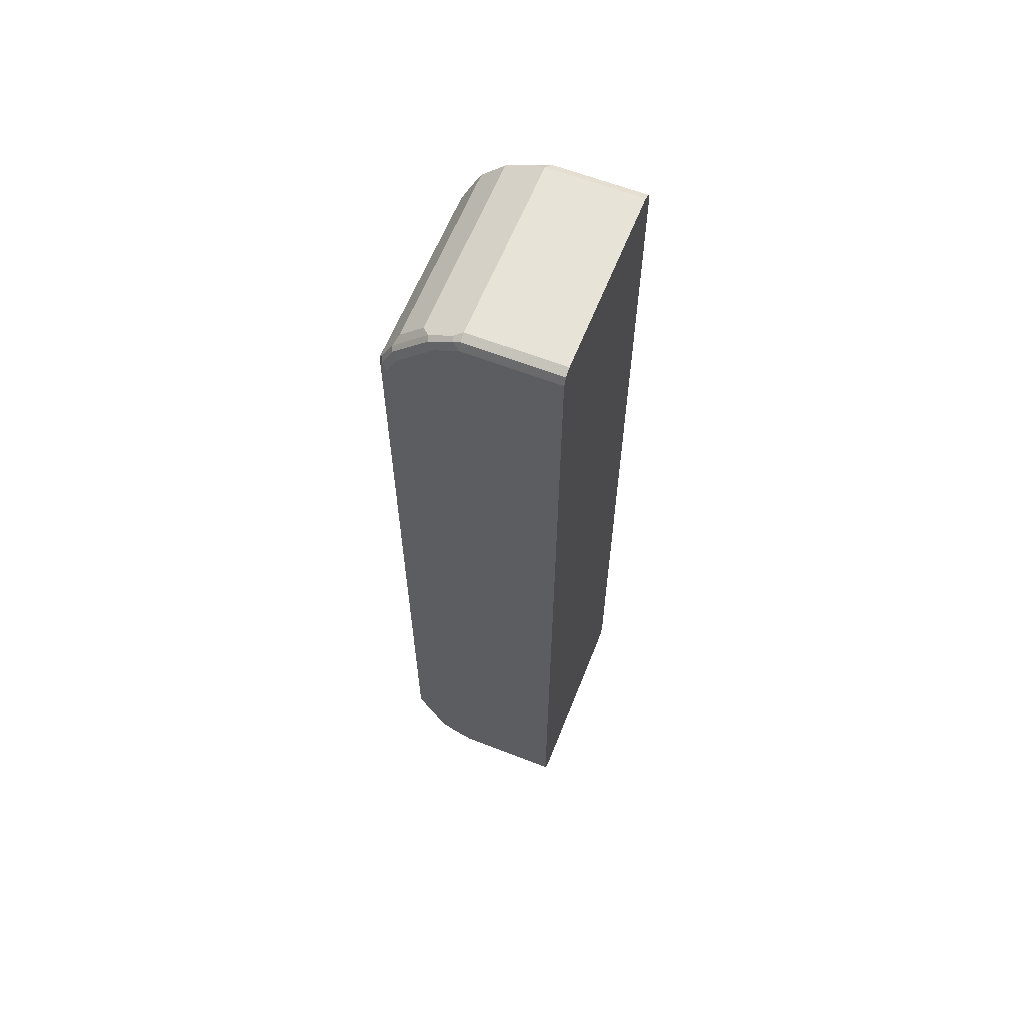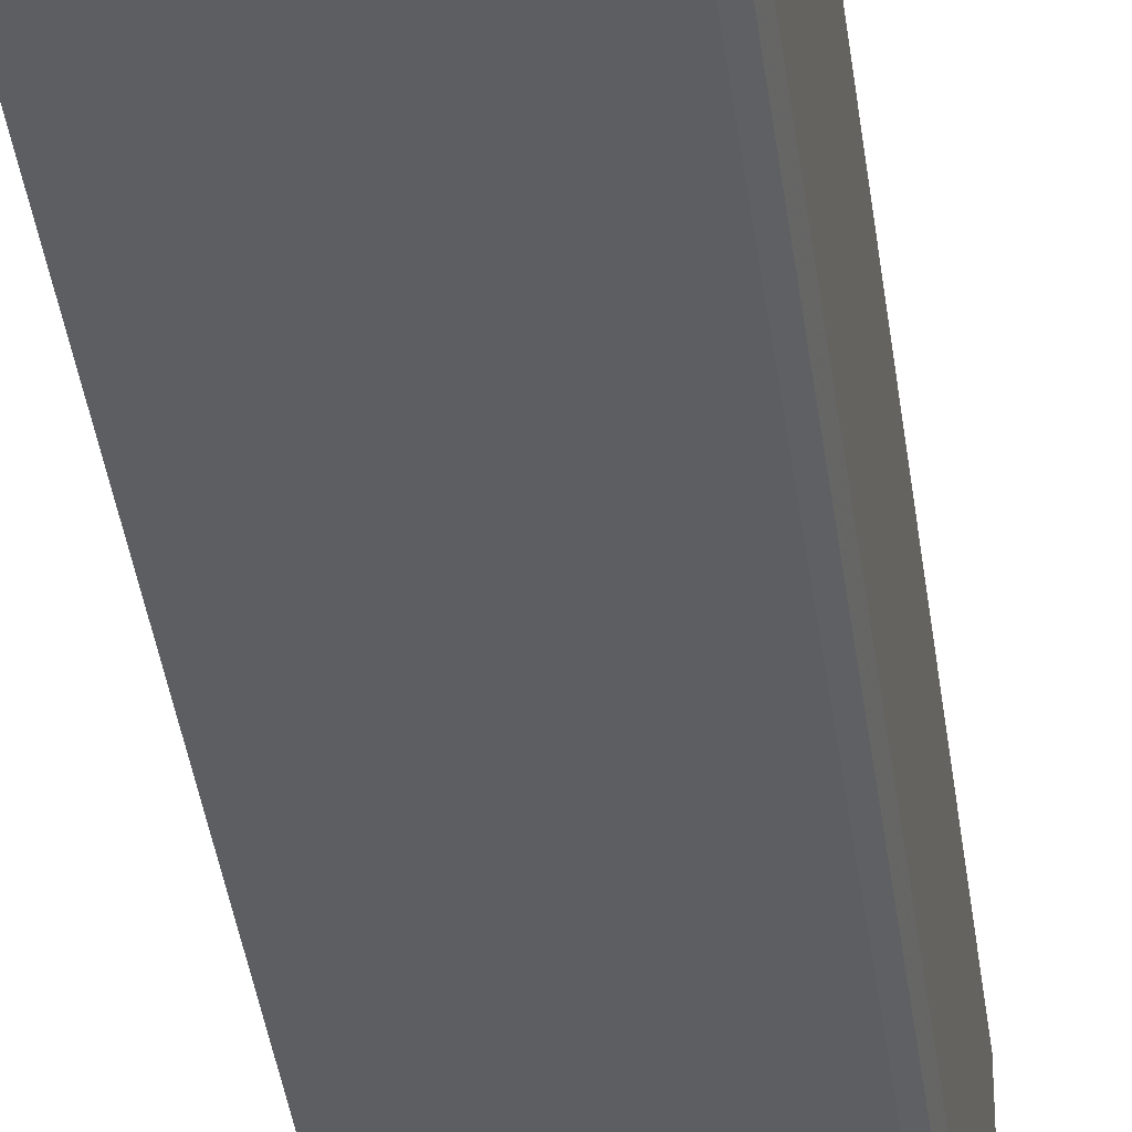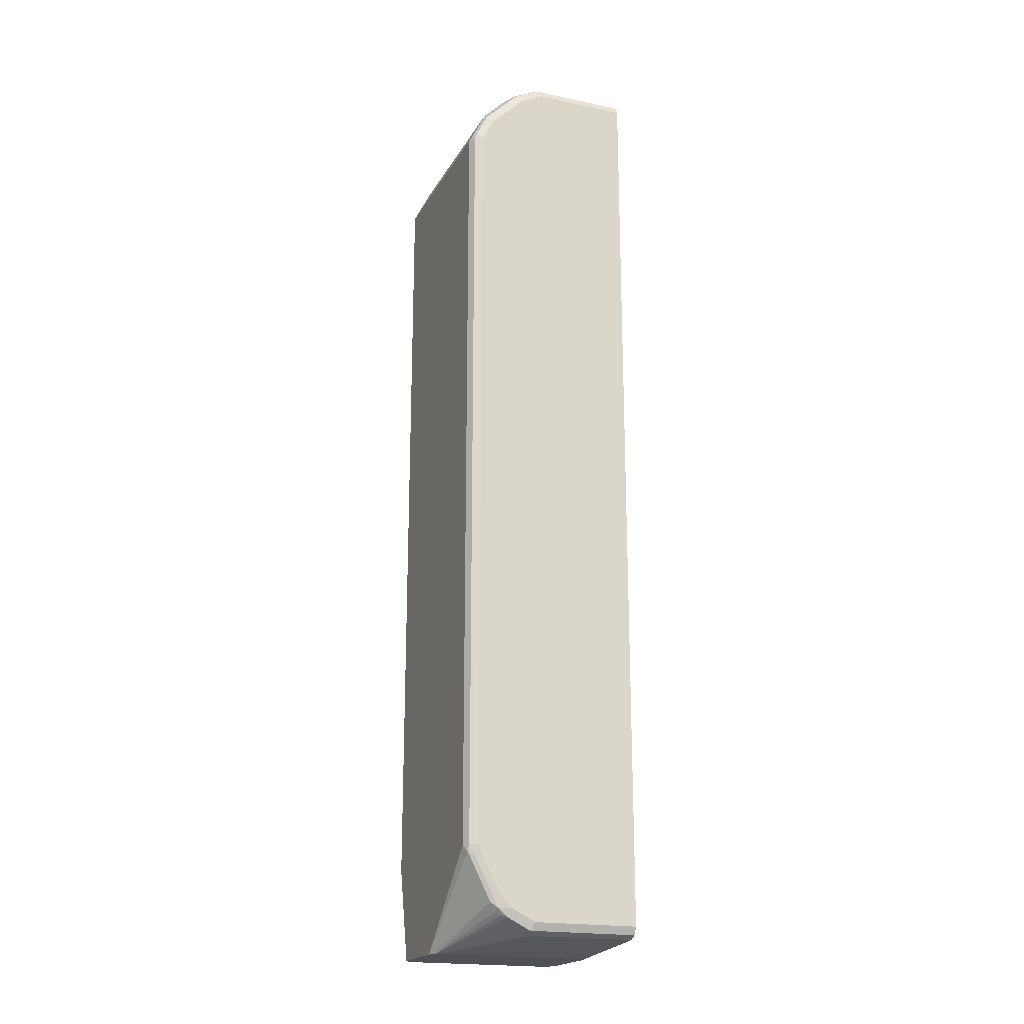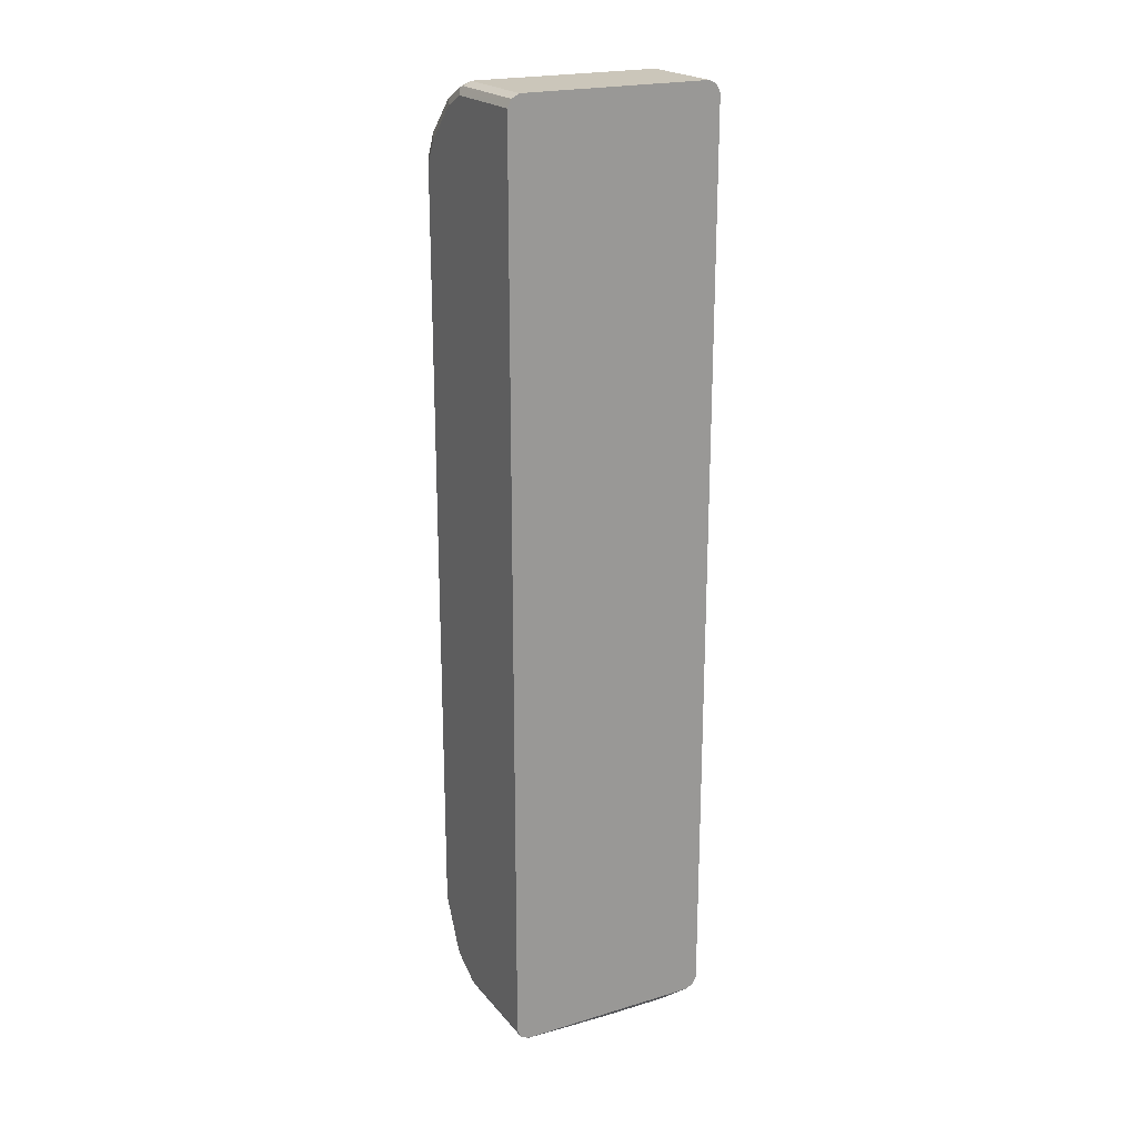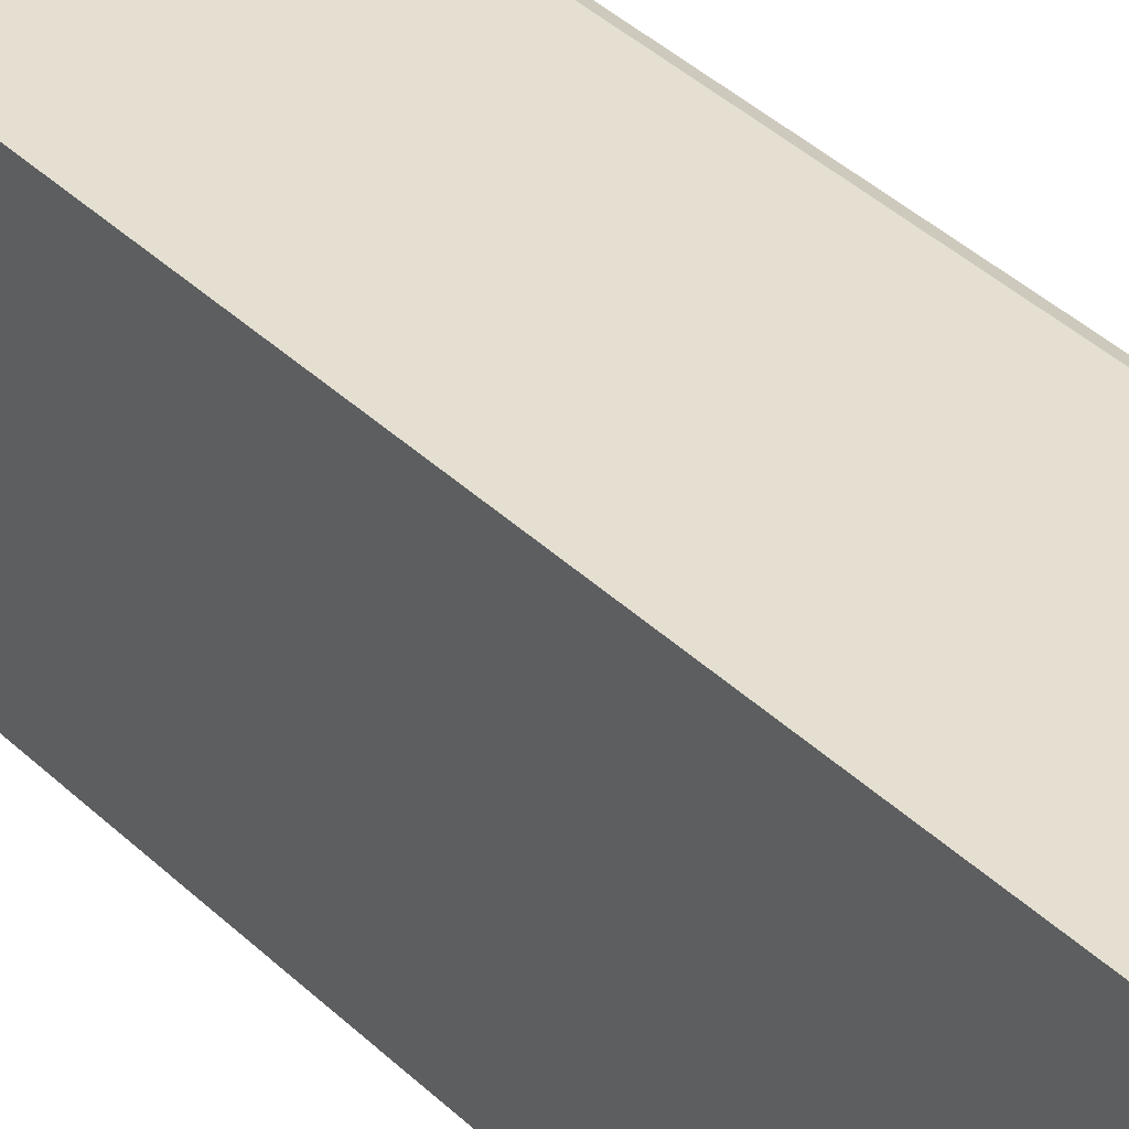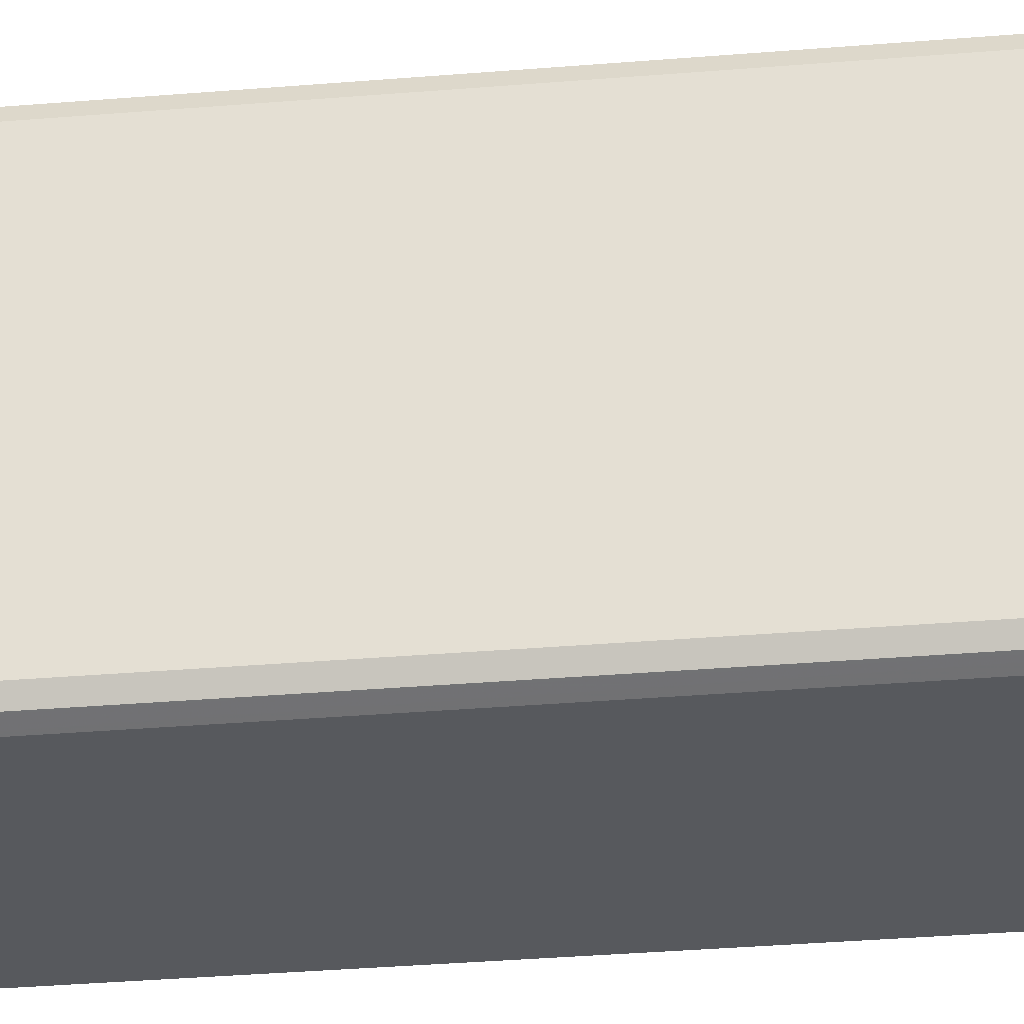
<metadata>
{"format":"obj","ext":"obj","renderer":"f3d","projection":"perspective","resolution":1024,"background":"white","views":[{"elev":61.8,"azim":-158.4,"up":"+Y"},{"elev":-37.5,"azim":7.2,"up":"+Z"},{"elev":-19.6,"azim":158.4,"up":"+Y"},{"elev":21.2,"azim":-118.2,"up":"+Y"},{"elev":36.6,"azim":-38.7,"up":"+Z"},{"elev":-29.3,"azim":97.4,"up":"+Z"}]}
</metadata>
<code>
v 0.2978 0.8932 0.1787
v 0.3077 0.9031 0.1687
v 0.2911 0.9064 0.172
v 0.1386 0.894 0.1783
v 0.1386 0.8932 0.1787
v 0.3375 0.8734 0.1787
v 0.3474 0.8833 0.1687
v 0.3242 0.8998 0.1654
v 0.2978 0.9132 0.1588
v 0.1386 0.9064 0.172
v 0.1386 -0.655 0.1787
v 0.3772 0.8337 0.1787
v 0.354 0.8701 0.1753
v 0.3639 0.88 0.1654
v 0.2978 0.9132 -0.1588
v 0.1386 0.9132 0.1588
v 0.1386 -0.6683 0.172
v 0.3176 -0.655 0.1787
v 0.397 0.8139 0.1787
v 0.3937 0.8304 0.1753
v 0.4036 0.8403 0.1654
v 0.3639 0.88 -0.1522
v 0.311 0.9064 -0.1654
v 0.3077 0.9031 -0.1737
v 0.2978 0.9064 -0.172
v 0.1386 0.9132 -0.1588
v 0.3507 0.8866 -0.1654
v 0.1386 -0.6684 0.1718
v 0.1787 -0.6945 0.1391
v 0.3176 -0.6683 0.172
v 0.3772 -0.6377 0.1737
v 0.3573 -0.6352 0.1787
v 0.3375 -0.6576 0.1737
v 0.4069 0.8238 0.1687
v 0.4169 0.7741 0.1787
v 0.4136 0.7907 0.1753
v 0.4268 0.7841 0.1687
v 0.4235 0.8007 0.1654
v 0.4301 0.7874 0.1522
v 0.4036 0.8403 -0.1522
v 0.2978 0.8932 -0.1787
v 0.1386 0.9063 -0.1722
v 0.3474 0.8833 -0.1737
v 0.1386 0.9064 -0.172
v 0.4102 0.8271 -0.1654
v 0.3673 0.8634 -0.1737
v 0.1386 -0.6749 0.1588
v 0.1657 -0.6945 0.1326
v 0.3176 -0.6945 0.1391
v 0.4169 -0.6945 0.1389
v 0.3904 -0.622 0.172
v 0.3772 -0.6154 0.1787
v 0.4301 0.7675 0.172
v 0.4169 -0.5359 0.1787
v 0.4367 0.7741 0.1588
v 0.4301 0.7874 -0.1654
v 0.1386 0.8932 -0.1787
v 0.3375 0.8734 -0.1787
v 0.4069 0.8238 -0.1737
v 0.3772 0.8337 -0.1787
v 0.1386 -0.6749 -0.1588
v 0.1587 -0.6945 0.119
v 0.1588 -0.6945 0.1194
v 0.1653 -0.6945 0.1324
v 0.4172 -0.6945 0.1388
v 0.4301 -0.6945 0.1323
v 0.4301 -0.5425 0.172
v 0.4367 0.7741 -0.1588
v 0.4367 -0.5359 0.1588
v 0.4268 0.7841 -0.1737
v 0.1386 -0.655 -0.1787
v 0.397 0.8139 -0.1787
v 0.3176 -0.6749 -0.1588
v 0.1785 -0.6945 -0.01997
v 0.1654 -0.6945 -0.01322
v 0.1587 -0.6945 -0.0001049
v 0.1386 -0.6747 -0.1591
v 0.4367 -0.6945 0.1191
v 0.4301 0.7741 -0.172
v 0.4367 -0.5359 -0.1588
v 0.4169 0.7741 -0.1787
v 0.4301 -0.5359 -0.172
v 0.4169 -0.5359 -0.1787
v 0.3176 -0.655 -0.1787
v 0.1386 -0.6683 -0.172
v 0.3242 -0.6683 -0.172
v 0.4301 -0.6945 -0.01322
v 0.4169 -0.6945 -0.01983
v 0.3175 -0.6945 -0.01997
v 0.4367 -0.6945 0
v 0.4317 -0.5458 -0.1687
v 0.4193 -0.5557 -0.1737
v 0.3995 -0.5955 -0.1737
v 0.3772 -0.6154 -0.1787
v 0.3573 -0.6352 -0.1787
v 0.3639 -0.6484 -0.172
v 0.3722 -0.6451 -0.1687
v 0.3838 -0.6418 -0.1588
v 0.3921 -0.6253 -0.1687
v 0.3797 -0.6352 -0.1737
f 46 60 58
f 41 95 84
f 46 72 60
f 46 59 72
f 43 46 58
f 41 84 71
f 41 71 57
f 47 61 76
f 45 56 59
f 47 76 62
f 52 67 54
f 47 63 64
f 47 64 48
f 50 65 51
f 51 65 66
f 51 66 67
f 51 67 52
f 53 67 69
f 55 69 78
f 41 94 95
f 53 69 55
f 47 62 63
f 41 83 94
f 30 50 33
f 41 72 81
f 29 50 49
f 55 78 90
f 29 47 48
f 30 49 50
f 31 51 52
f 31 52 32
f 31 33 50
f 31 50 51
f 35 53 37
f 35 37 36
f 35 54 67
f 35 67 53
f 37 53 55
f 37 55 38
f 38 55 39
f 39 55 68
f 39 68 56
f 40 56 45
f 41 57 42
f 41 58 60
f 41 60 72
f 41 81 83
f 55 90 80
f 93 99 100
f 56 68 70
f 82 91 92
f 82 92 83
f 83 92 93
f 83 93 94
f 84 95 96
f 84 96 86
f 86 96 87
f 87 96 97
f 87 97 98
f 87 98 99
f 87 99 90
f 90 99 91
f 91 99 93
f 91 93 92
f 93 100 94
f 94 100 95
f 95 100 96
f 96 100 97
f 97 100 98
f 98 100 99
f 29 65 50
f 80 91 82
f 55 80 68
f 80 90 91
f 73 88 89
f 56 70 59
f 59 70 72
f 61 73 89
f 61 89 74
f 61 74 75
f 61 75 76
f 61 77 73
f 66 78 67
f 67 78 69
f 68 79 70
f 68 80 82
f 68 82 79
f 70 81 72
f 70 79 82
f 70 82 83
f 70 83 81
f 71 84 86
f 71 86 85
f 73 77 86
f 73 86 87
f 73 87 88
f 77 85 86
f 29 66 65
f 27 40 45
f 29 90 78
f 4 42 57
f 4 57 71
f 4 71 85
f 4 85 77
f 4 77 61
f 4 61 47
f 4 47 28
f 4 28 17
f 4 17 11
f 4 11 5
f 6 12 20
f 6 20 13
f 6 13 14
f 6 14 7
f 8 14 9
f 9 15 26
f 9 26 16
f 9 14 22
f 9 22 15
f 11 17 30
f 11 30 18
f 4 44 42
f 12 19 20
f 4 26 44
f 4 10 16
f 29 78 66
f 1 2 3
f 1 3 4
f 1 4 5
f 1 5 11
f 1 11 18
f 1 18 32
f 1 32 52
f 1 52 54
f 1 54 35
f 1 35 19
f 1 19 12
f 1 12 6
f 1 6 7
f 1 7 2
f 2 14 8
f 2 8 9
f 2 9 3
f 3 10 4
f 3 9 16
f 3 16 10
f 4 16 26
f 13 20 21
f 2 7 14
f 14 21 40
f 24 41 42
f 24 42 25
f 24 27 43
f 24 43 58
f 24 58 41
f 25 42 44
f 27 45 59
f 27 59 46
f 27 46 43
f 23 27 24
f 28 47 29
f 29 63 62
f 29 62 76
f 29 76 75
f 29 75 74
f 29 74 89
f 29 89 88
f 29 88 87
f 13 21 14
f 29 87 90
f 29 48 64
f 22 40 27
f 29 64 63
f 21 39 56
f 15 23 24
f 14 40 22
f 21 56 40
f 15 24 25
f 15 25 44
f 15 44 26
f 15 22 27
f 17 28 29
f 17 29 49
f 17 49 30
f 18 31 32
f 15 27 23
f 18 33 31
f 19 34 21
f 21 38 39
f 19 21 20
f 19 35 36
f 19 36 37
f 19 37 34
f 21 37 38
f 18 30 33
f 21 34 37

</code>
